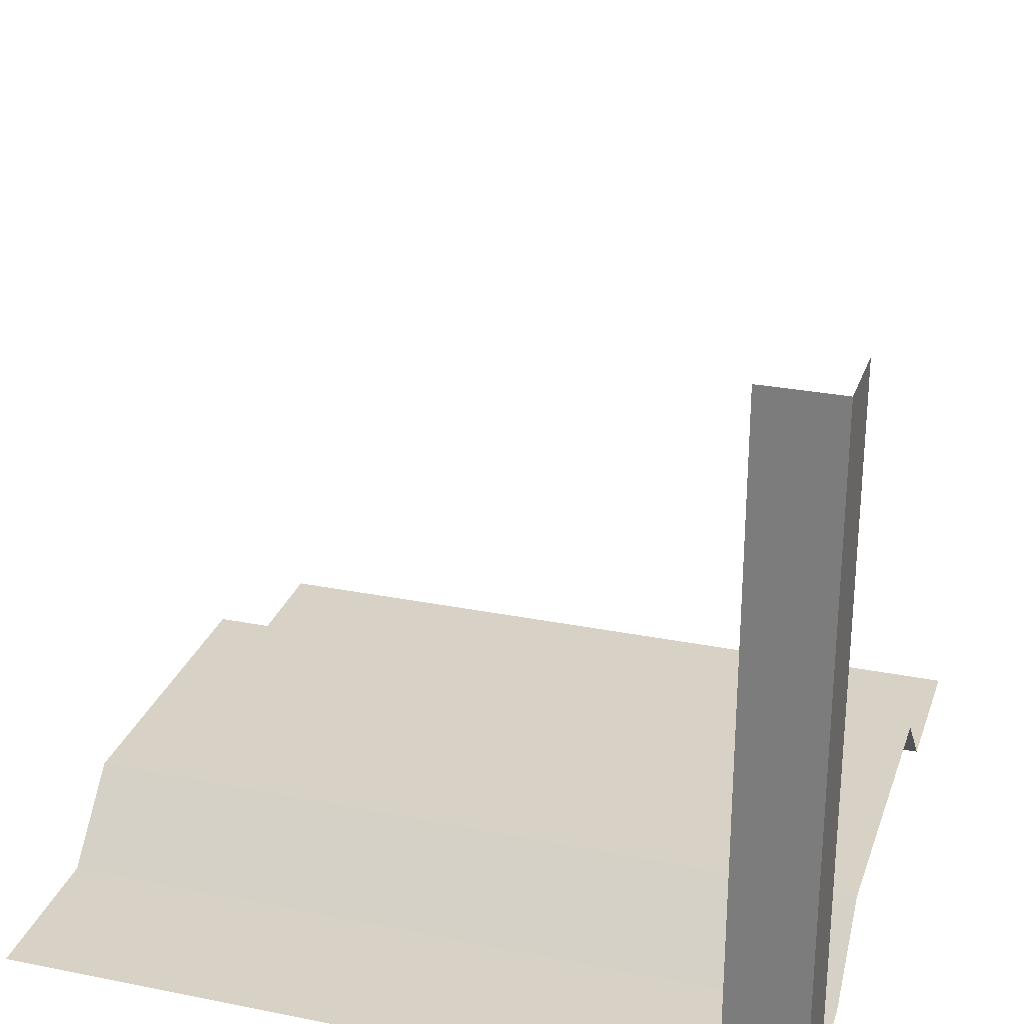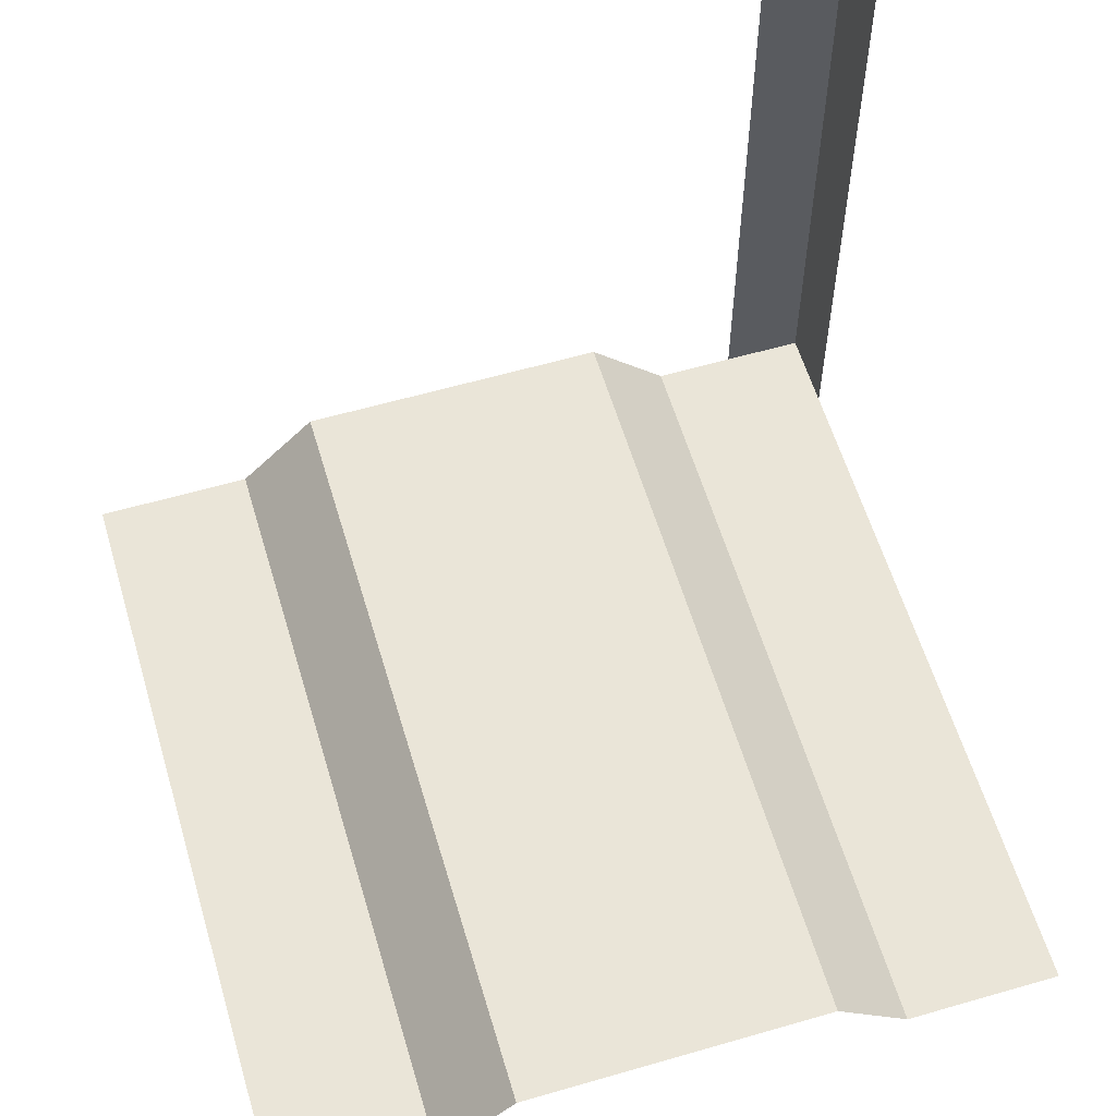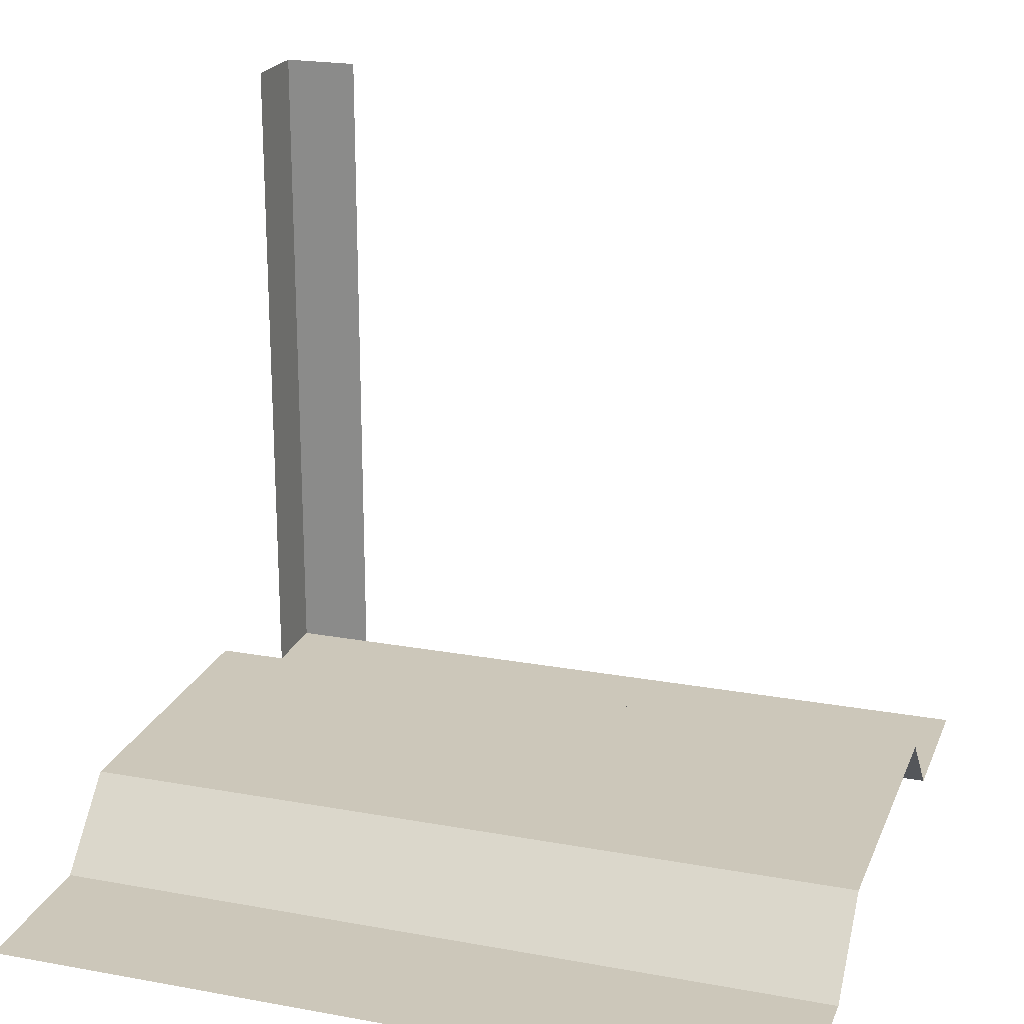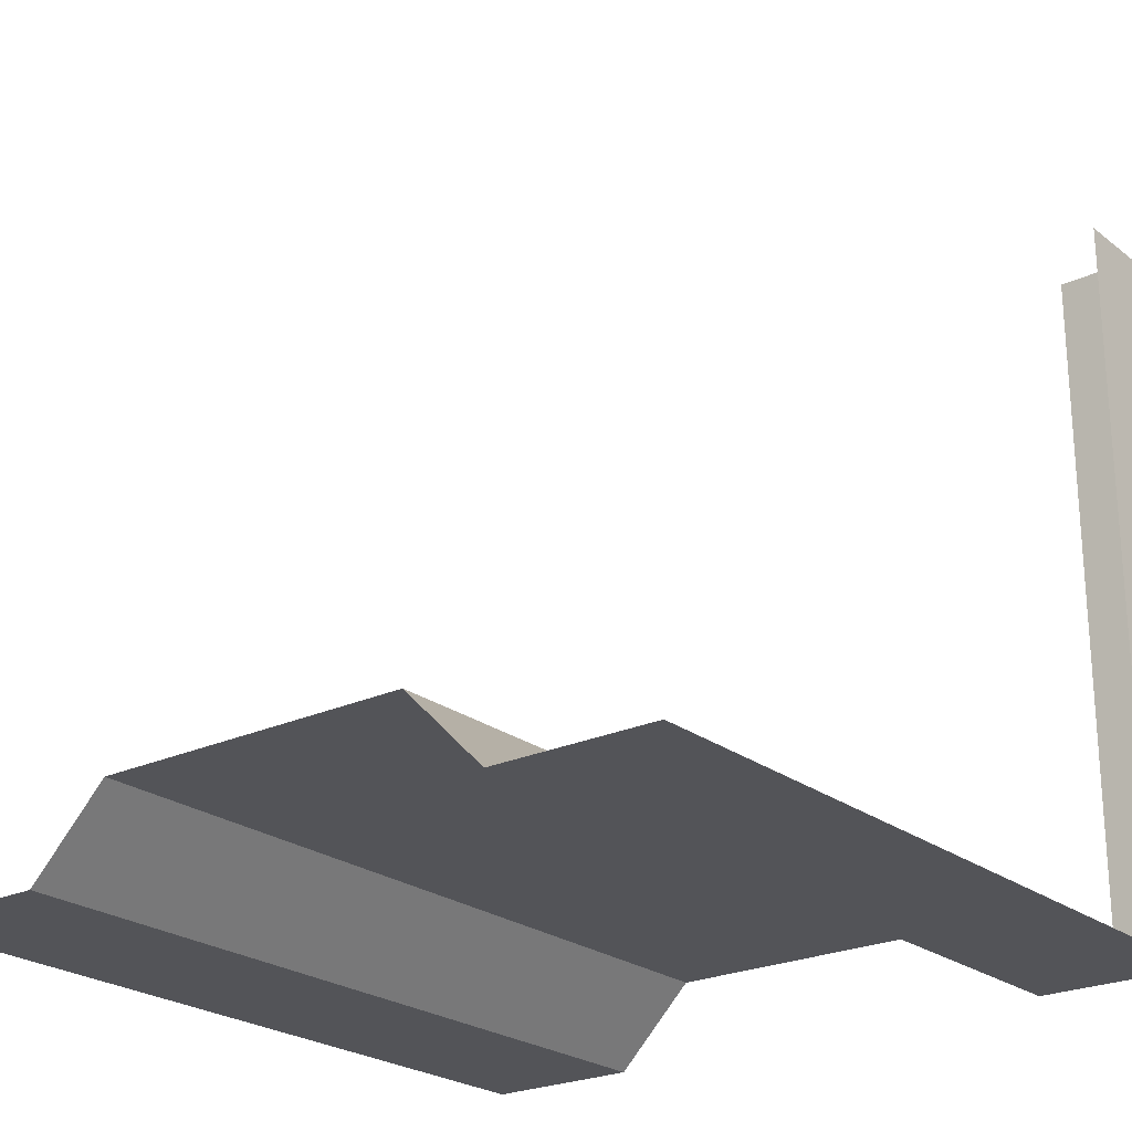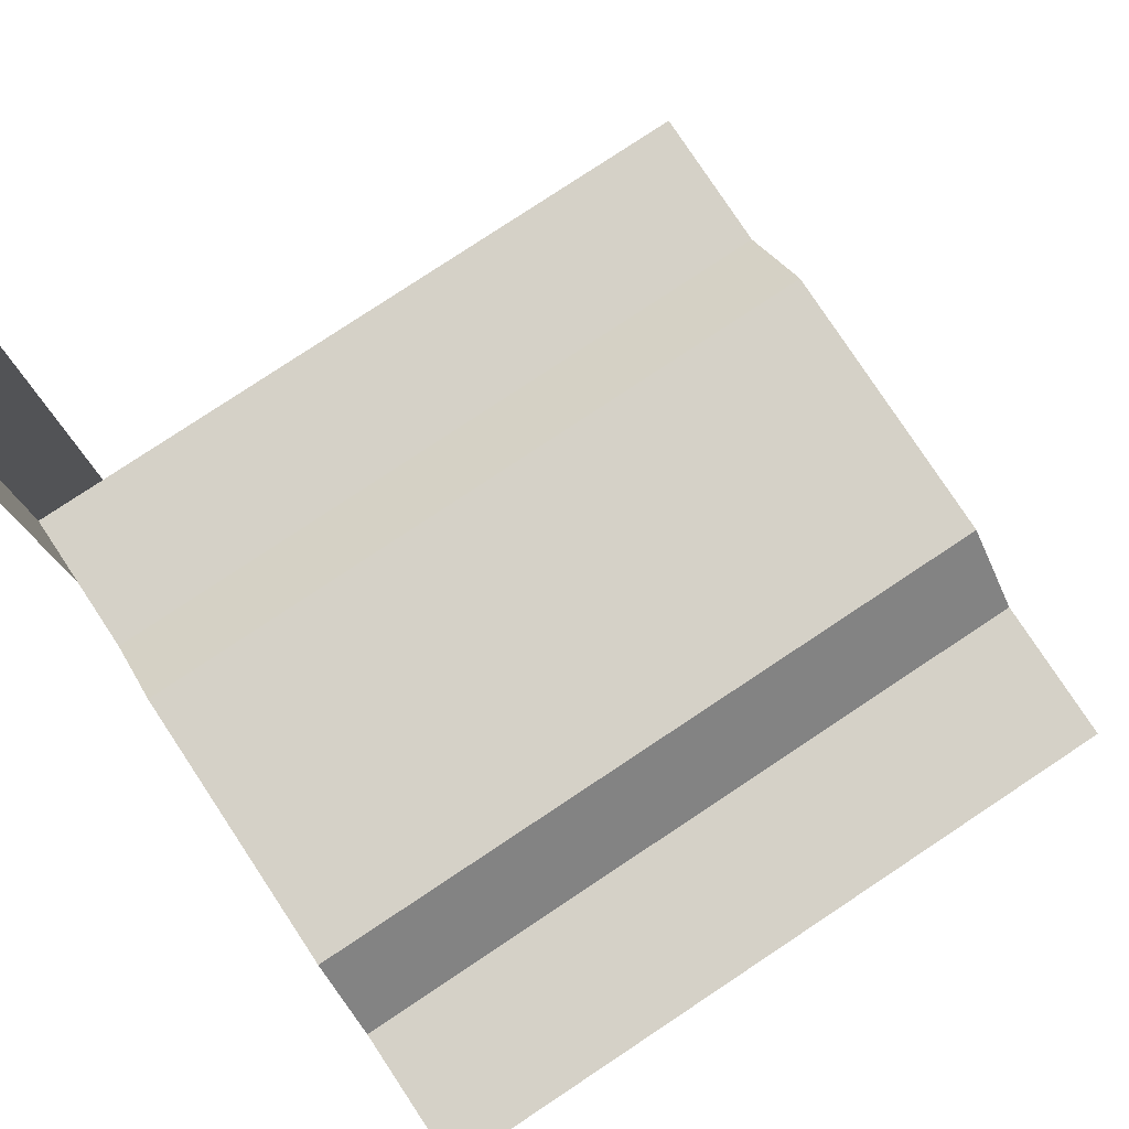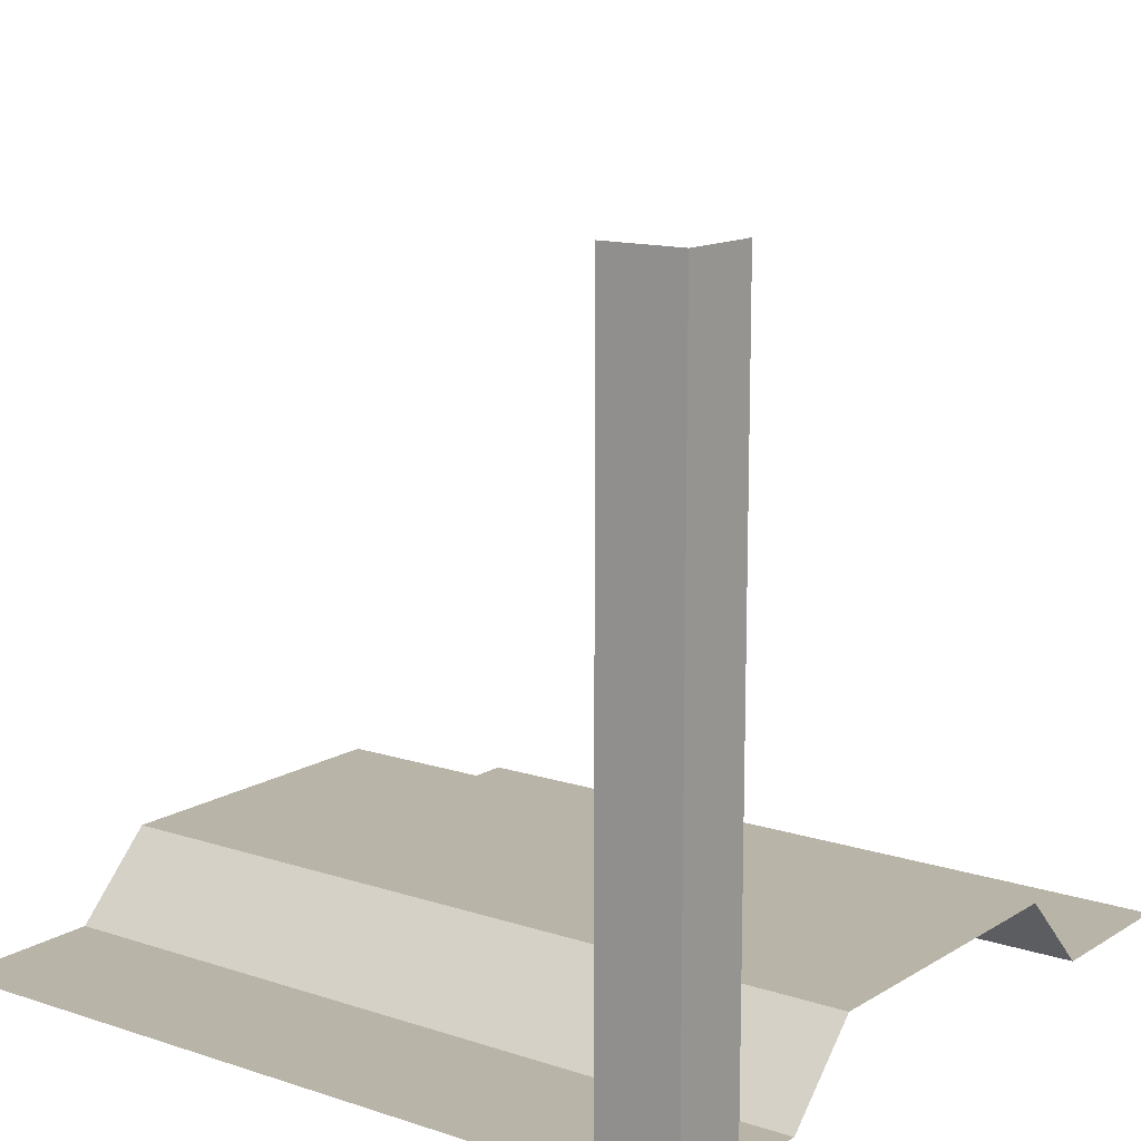
<metadata>
{"format":"obj","ext":"obj","renderer":"f3d","projection":"perspective","resolution":1024,"background":"white","views":[{"elev":27.4,"azim":-162.9,"up":"+Z"},{"elev":59.3,"azim":73.4,"up":"+Z"},{"elev":21.4,"azim":18.0,"up":"+Z"},{"elev":-23.6,"azim":128.2,"up":"+Z"},{"elev":79.6,"azim":-33.5,"up":"+Z"},{"elev":13.2,"azim":-143.3,"up":"+Z"}]}
</metadata>
<code>
o Straight_Edge_Wall_Roof_Right_Grid.003
v 1 0 0.1
v 0 0 0.1
v 1 0.2 0.1
v 0 0.2 0.1
v 1 0.3 0.2
v 0 0.3 0.2
v 1 0.7 0.2
v 0 0.7 0.2
v 1 0.8 0.1
v 0 0.8 0.1
v 1 1 0.1
v 0 1 0.1
v 0.1 1 0.1
v 0.1 1 1
v 0 0.9 0.1
v 0 0.9 1
v 0 1 1
f 2 3 1
f 4 5 3
f 6 7 5
f 8 9 7
f 10 11 9
f 15 17 12
f 12 14 13
f 2 4 3
f 4 6 5
f 6 8 7
f 8 10 9
f 10 12 11
f 15 16 17
f 12 17 14

</code>
